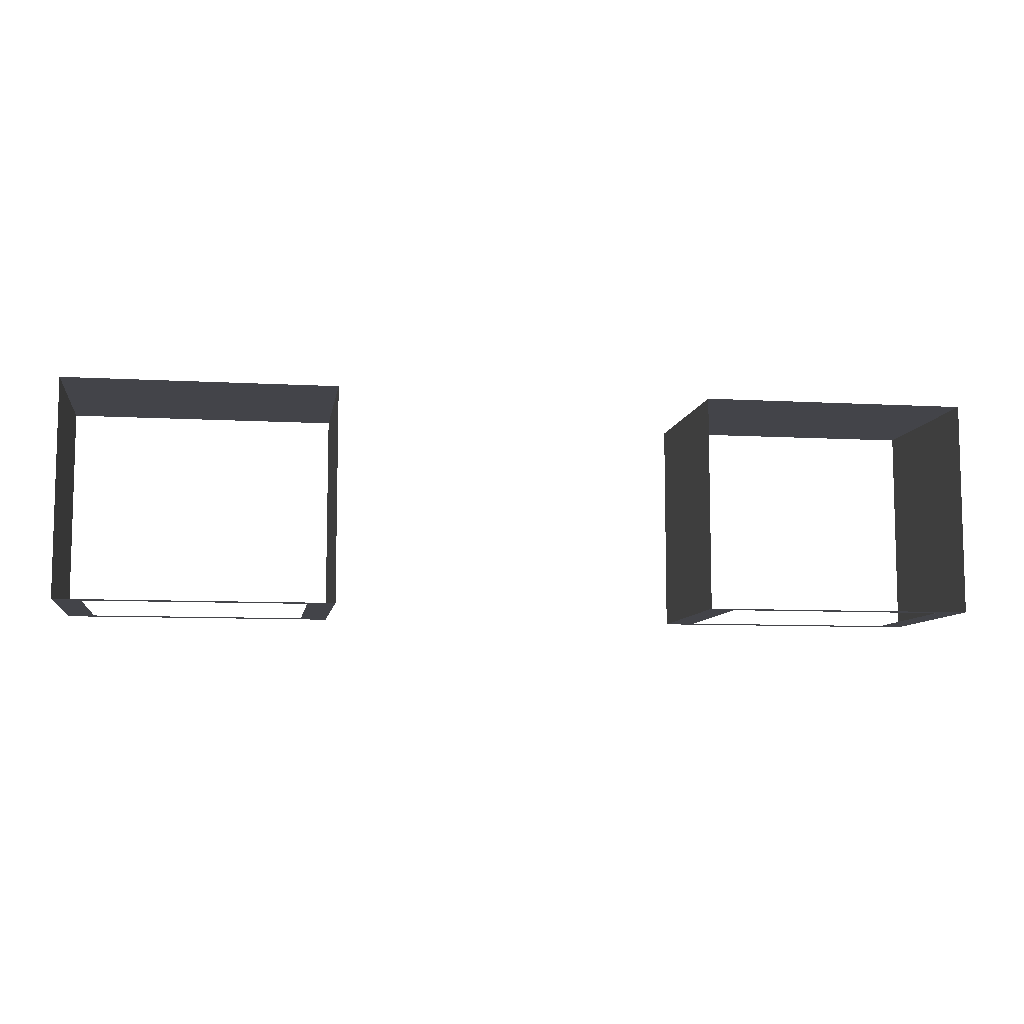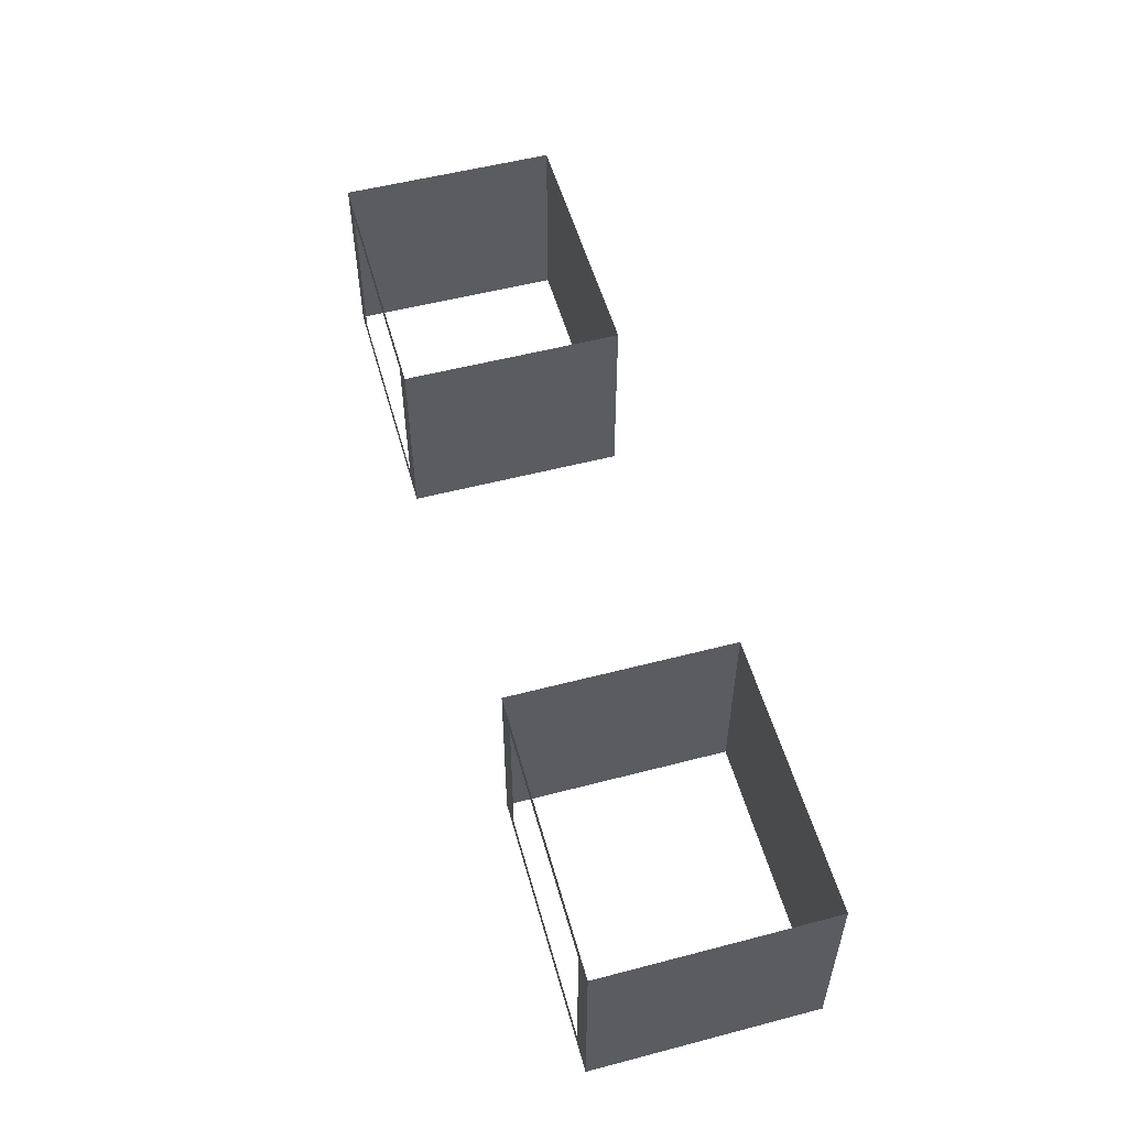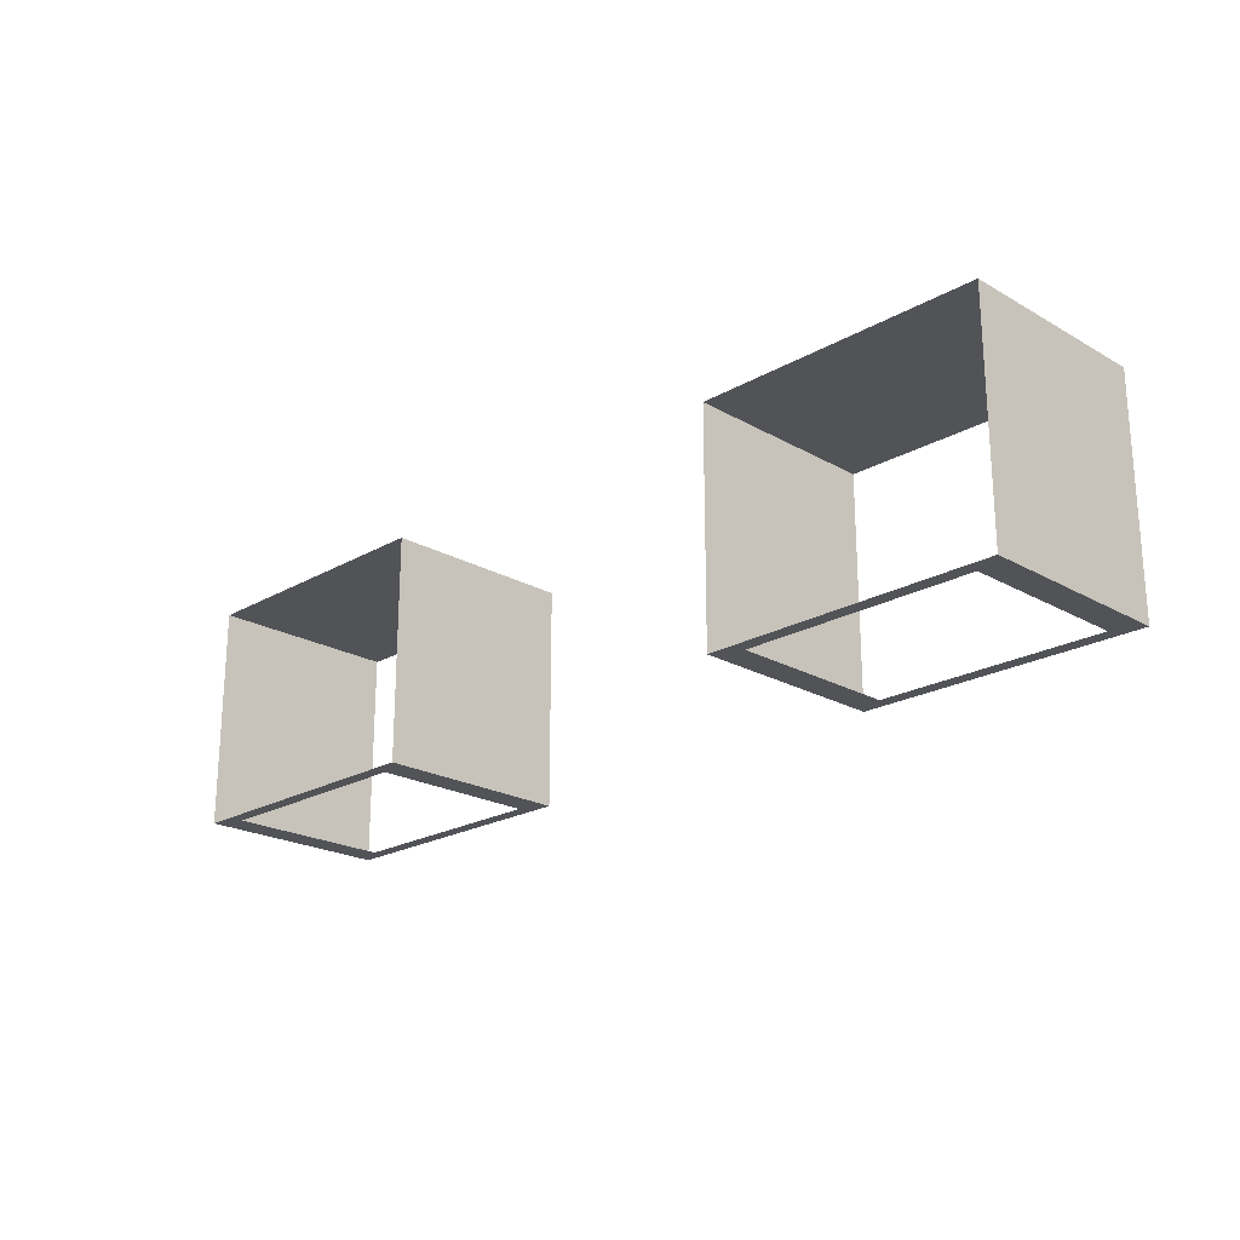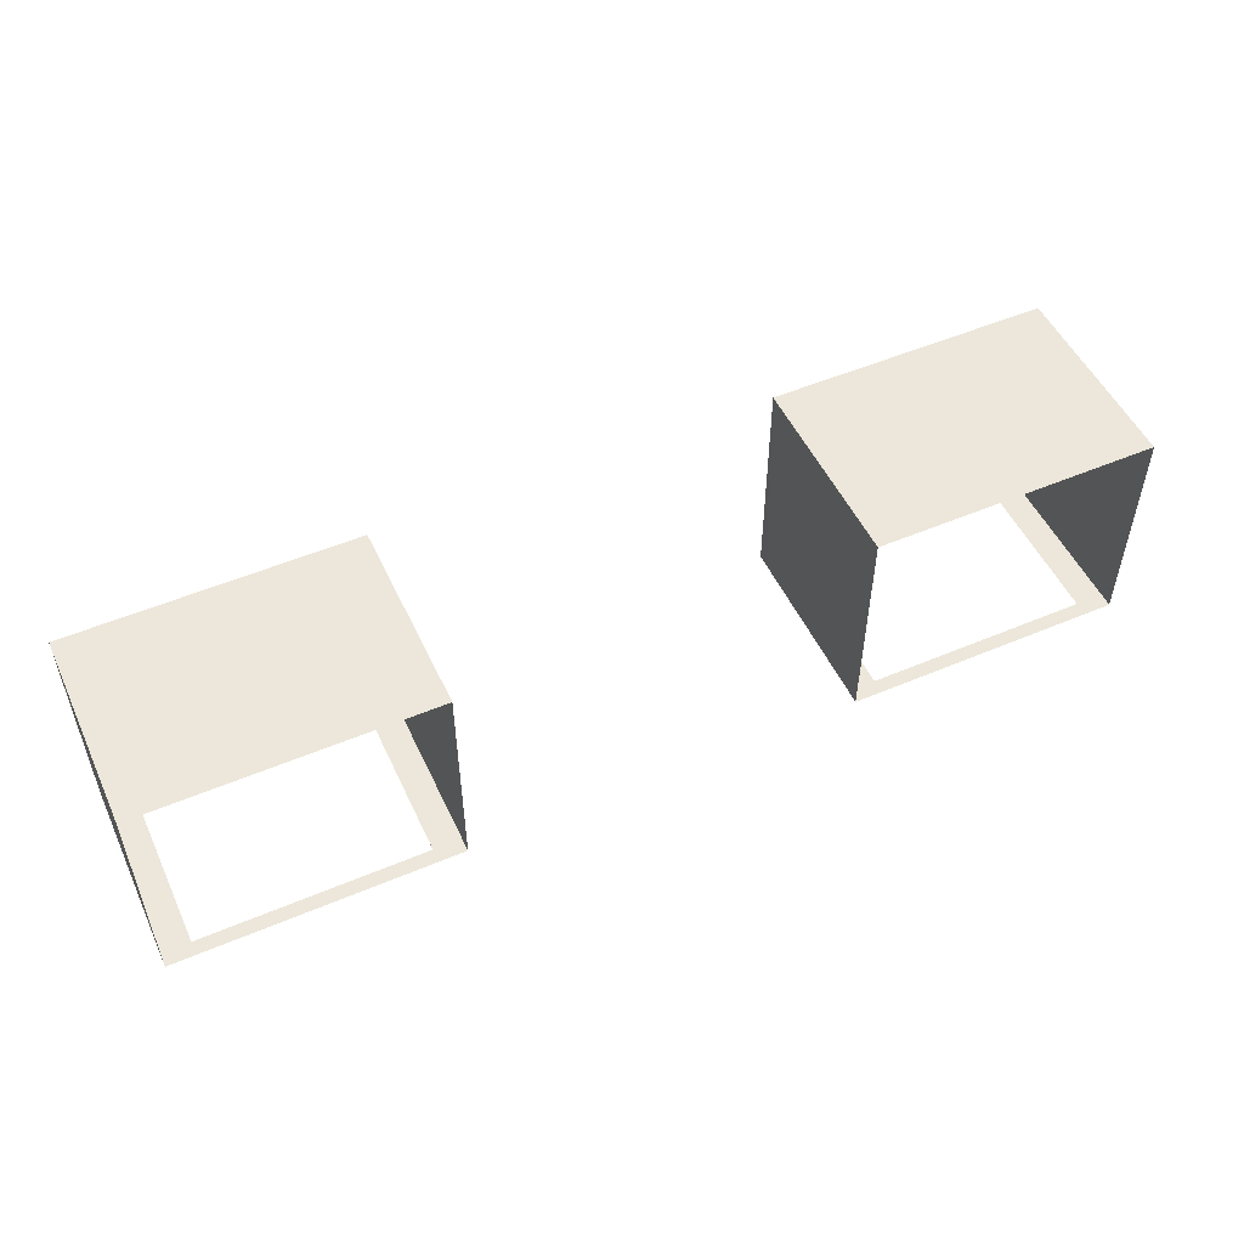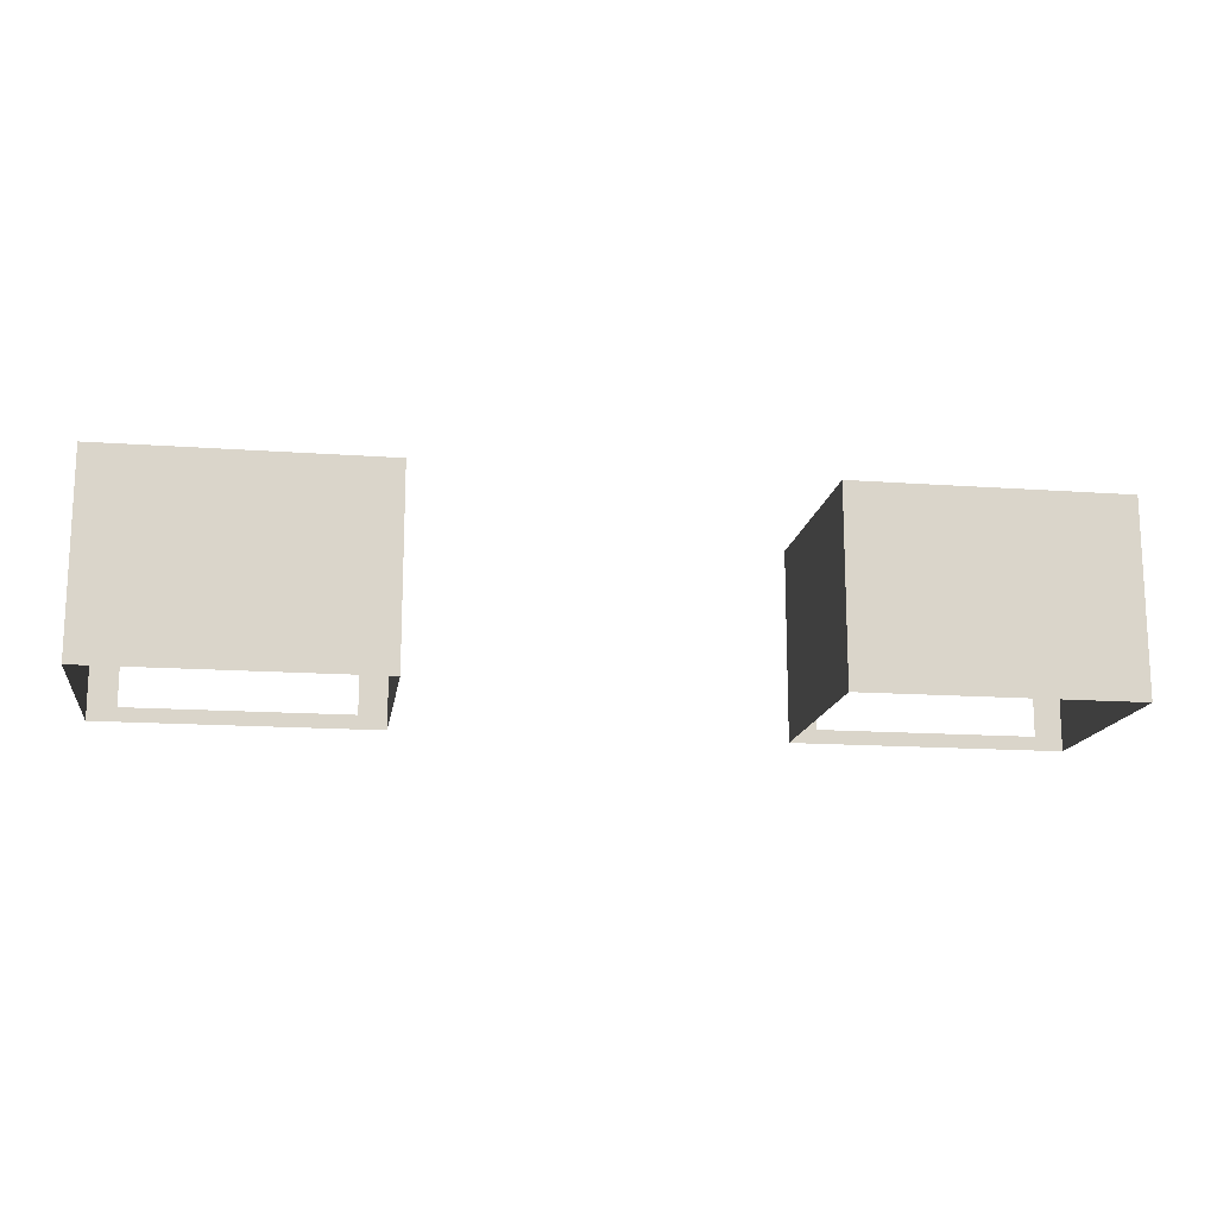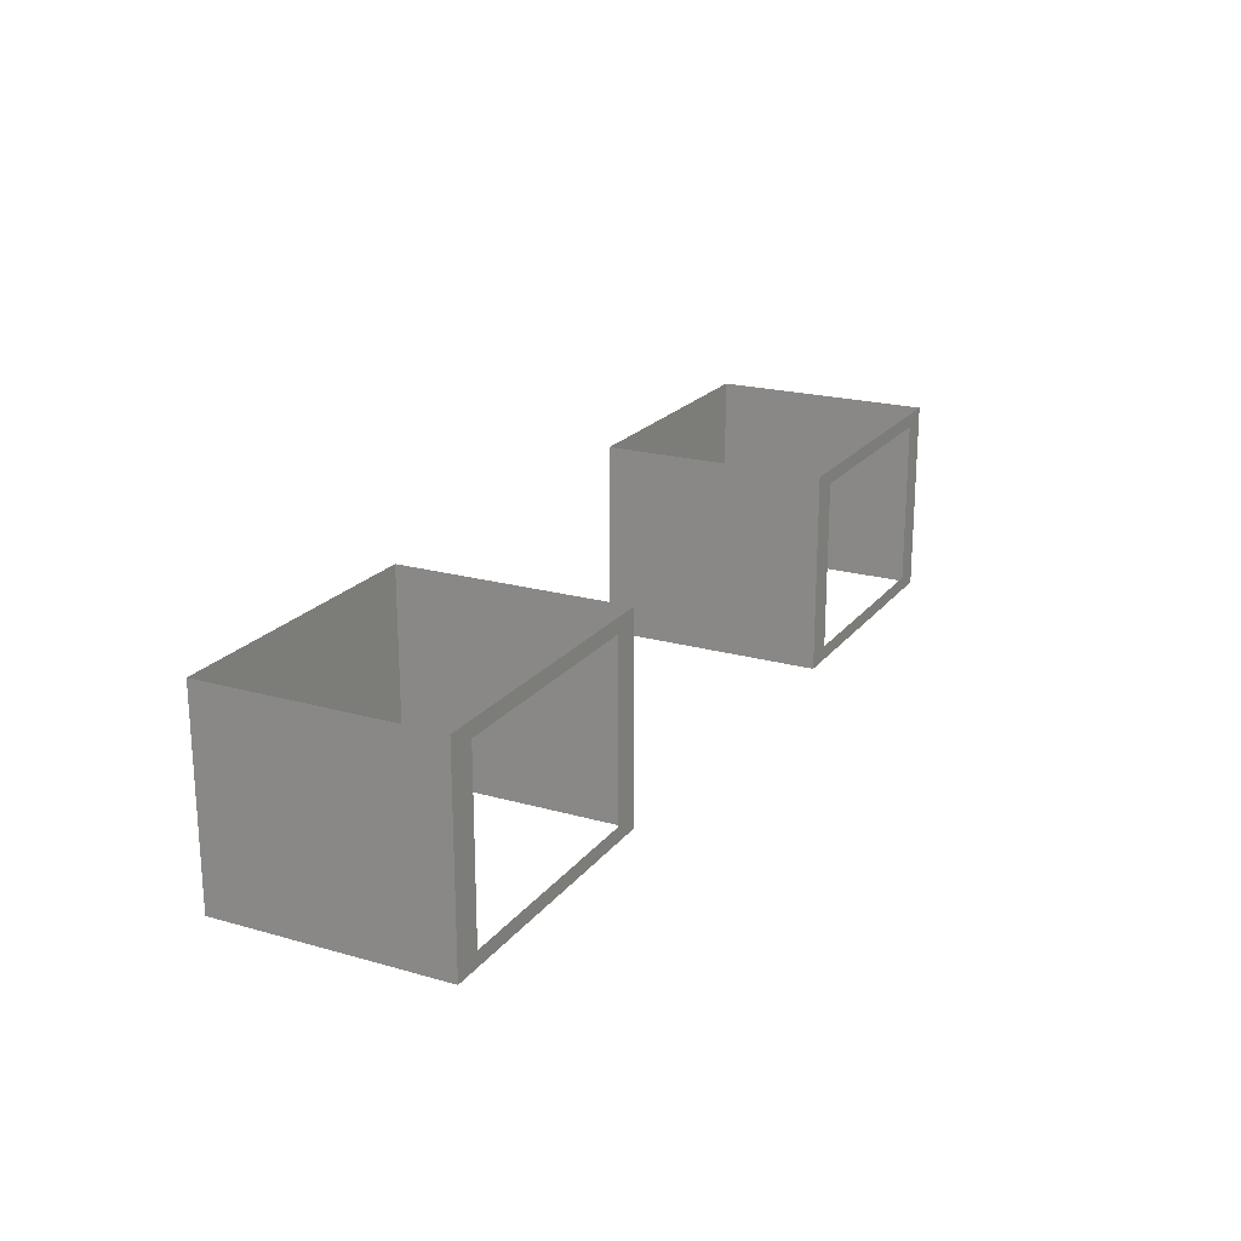
<metadata>
{"format":"obj","ext":"obj","renderer":"f3d","projection":"perspective","resolution":1024,"background":"white","views":[{"elev":-8.5,"azim":171.1,"up":"+Y"},{"elev":54.0,"azim":74.5,"up":"+Z"},{"elev":-21.7,"azim":45.1,"up":"+Y"},{"elev":51.7,"azim":155.3,"up":"+Y"},{"elev":-15.3,"azim":171.3,"up":"+Z"},{"elev":20.9,"azim":-63.0,"up":"+Z"}]}
</metadata>
<code>
v 2412 -244 1.106e+04
v 2416 -244 1.106e+04
v 2416 -244 1.107e+04
v 2380 -244 1.106e+04
v 2412 -244 1.106e+04
v 2416 -244 1.107e+04
v 2376 -244 1.106e+04
v 2380 -244 1.106e+04
v 2416 -244 1.107e+04
v 2376 -244 1.107e+04
v 2376 -244 1.106e+04
v 2416 -244 1.107e+04
v 2280 -244 1.106e+04
v 2284 -244 1.106e+04
v 2316 -244 1.106e+04
v 2280 -244 1.107e+04
v 2280 -244 1.106e+04
v 2316 -244 1.106e+04
v 2320 -244 1.107e+04
v 2280 -244 1.107e+04
v 2316 -244 1.106e+04
v 2320 -244 1.106e+04
v 2320 -244 1.107e+04
v 2316 -244 1.106e+04
v 2380 -244 1.104e+04
v 2380 -244 1.104e+04
v 2380 -244 1.106e+04
v 2376 -244 1.104e+04
v 2380 -244 1.104e+04
v 2380 -244 1.106e+04
v 2376 -244 1.106e+04
v 2376 -244 1.104e+04
v 2380 -244 1.106e+04
v 2320 -244 1.106e+04
v 2316 -244 1.106e+04
v 2316 -244 1.104e+04
v 2320 -244 1.104e+04
v 2320 -244 1.106e+04
v 2316 -244 1.104e+04
v 2316 -244 1.104e+04
v 2320 -244 1.104e+04
v 2316 -244 1.104e+04
v 2284 -244 1.104e+04
v 2284 -244 1.104e+04
v 2284 -244 1.106e+04
v 2280 -244 1.104e+04
v 2284 -244 1.104e+04
v 2284 -244 1.106e+04
v 2280 -244 1.106e+04
v 2280 -244 1.104e+04
v 2284 -244 1.106e+04
v 2316 -244 1.104e+04
v 2316 -244 1.104e+04
v 2284 -244 1.104e+04
v 2284 -244 1.104e+04
v 2316 -244 1.104e+04
v 2284 -244 1.104e+04
v 2416 -244 1.106e+04
v 2412 -244 1.106e+04
v 2412 -244 1.104e+04
v 2416 -244 1.104e+04
v 2416 -244 1.106e+04
v 2412 -244 1.104e+04
v 2412 -244 1.104e+04
v 2416 -244 1.104e+04
v 2412 -244 1.104e+04
v 2412 -244 1.104e+04
v 2412 -244 1.104e+04
v 2380 -244 1.104e+04
v 2380 -244 1.104e+04
v 2412 -244 1.104e+04
v 2380 -244 1.104e+04
v 2376 -244 1.106e+04
v 2376 -244 1.107e+04
v 2376 -212 1.107e+04
v 2376 -244 1.104e+04
v 2376 -244 1.106e+04
v 2376 -212 1.107e+04
v 2376 -212 1.104e+04
v 2376 -244 1.104e+04
v 2376 -212 1.107e+04
v 2280 -244 1.106e+04
v 2280 -244 1.107e+04
v 2280 -212 1.107e+04
v 2280 -244 1.104e+04
v 2280 -244 1.106e+04
v 2280 -212 1.107e+04
v 2280 -212 1.104e+04
v 2280 -244 1.104e+04
v 2280 -212 1.107e+04
v 2320 -212 1.107e+04
v 2320 -244 1.107e+04
v 2320 -244 1.106e+04
v 2320 -212 1.104e+04
v 2320 -212 1.107e+04
v 2320 -244 1.106e+04
v 2320 -244 1.104e+04
v 2320 -212 1.104e+04
v 2320 -244 1.106e+04
v 2280 -212 1.104e+04
v 2280 -212 1.107e+04
v 2320 -212 1.107e+04
v 2320 -212 1.104e+04
v 2280 -212 1.104e+04
v 2320 -212 1.107e+04
v 2416 -212 1.107e+04
v 2416 -244 1.107e+04
v 2416 -244 1.106e+04
v 2416 -212 1.104e+04
v 2416 -212 1.107e+04
v 2416 -244 1.106e+04
v 2416 -244 1.104e+04
v 2416 -212 1.104e+04
v 2416 -244 1.106e+04
v 2376 -212 1.104e+04
v 2376 -212 1.107e+04
v 2416 -212 1.107e+04
v 2416 -212 1.104e+04
v 2376 -212 1.104e+04
v 2416 -212 1.107e+04
f 1 2 3
f 4 5 6
f 7 8 9
f 10 11 12
f 13 14 15
f 16 17 18
f 19 20 21
f 22 23 24
f 25 26 27
f 28 29 30
f 31 32 33
f 34 35 36
f 37 38 39
f 40 41 42
f 43 44 45
f 46 47 48
f 49 50 51
f 52 53 54
f 55 56 57
f 58 59 60
f 61 62 63
f 64 65 66
f 67 68 69
f 70 71 72
f 73 74 75
f 76 77 78
f 79 80 81
f 82 83 84
f 85 86 87
f 88 89 90
f 91 92 93
f 94 95 96
f 97 98 99
f 100 101 102
f 103 104 105
f 106 107 108
f 109 110 111
f 112 113 114
f 115 116 117
f 118 119 120

</code>
